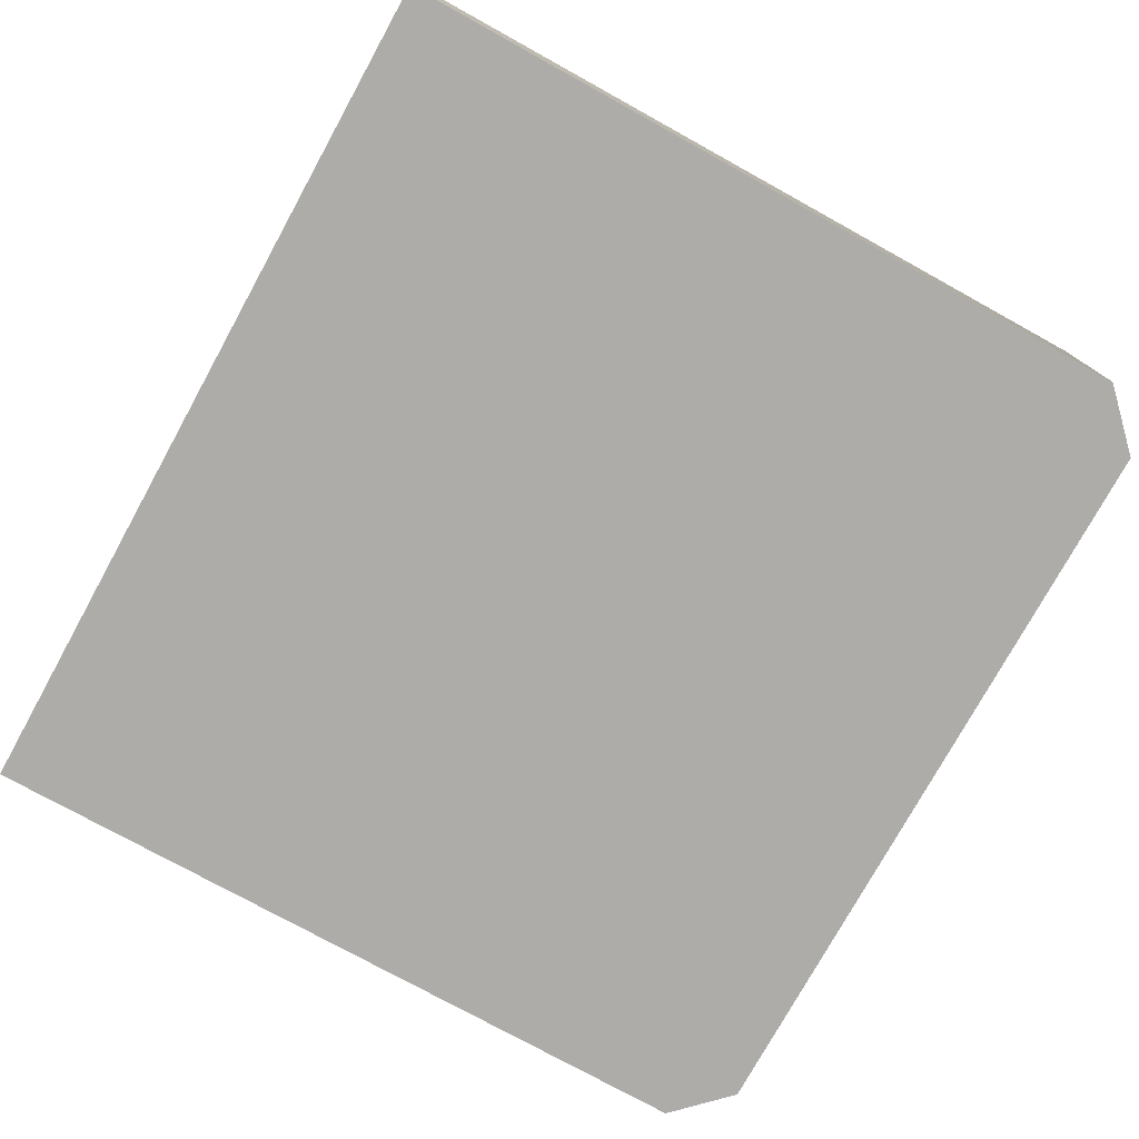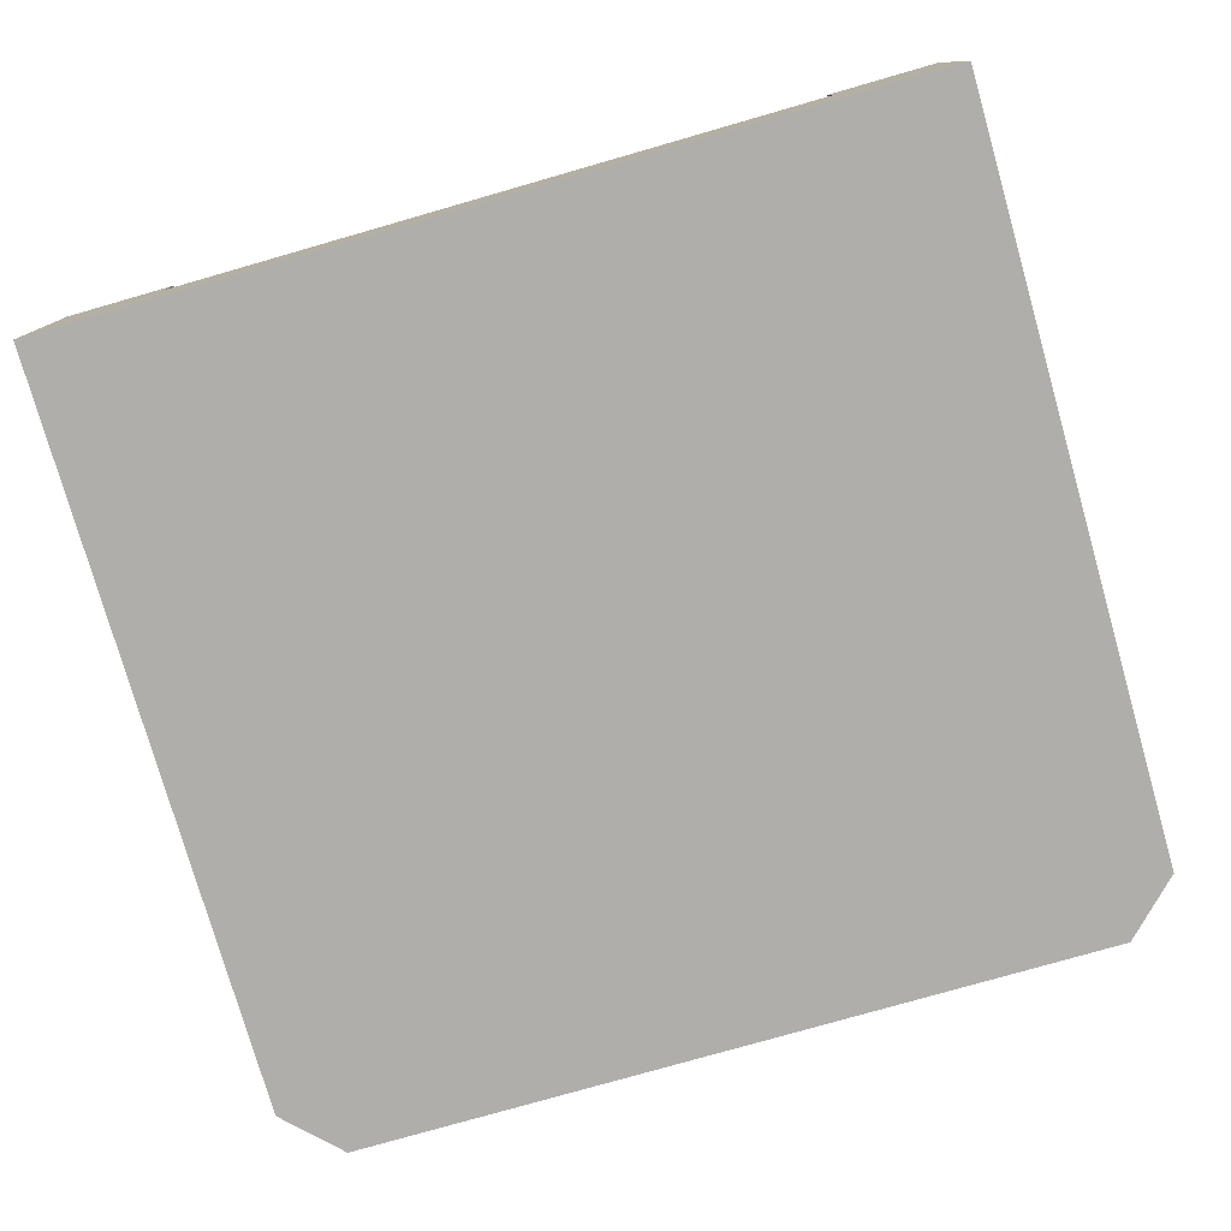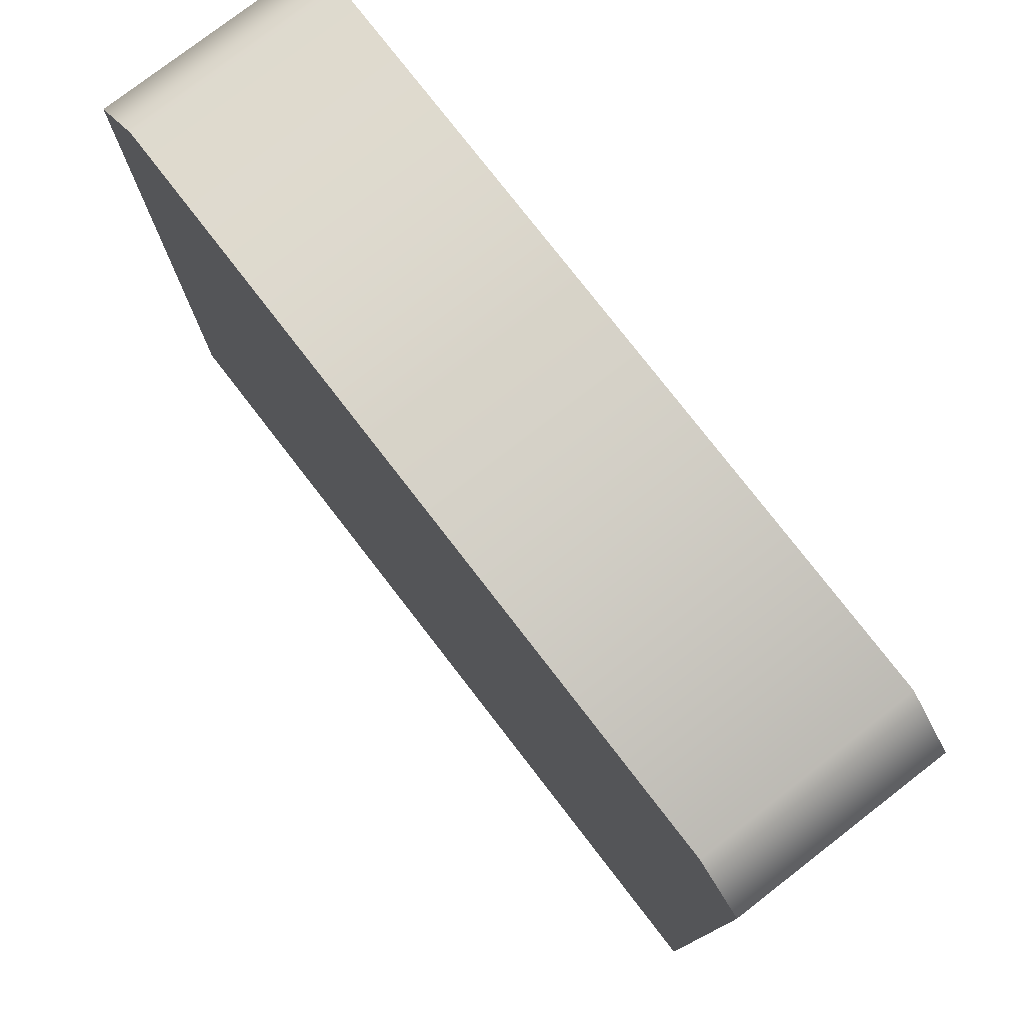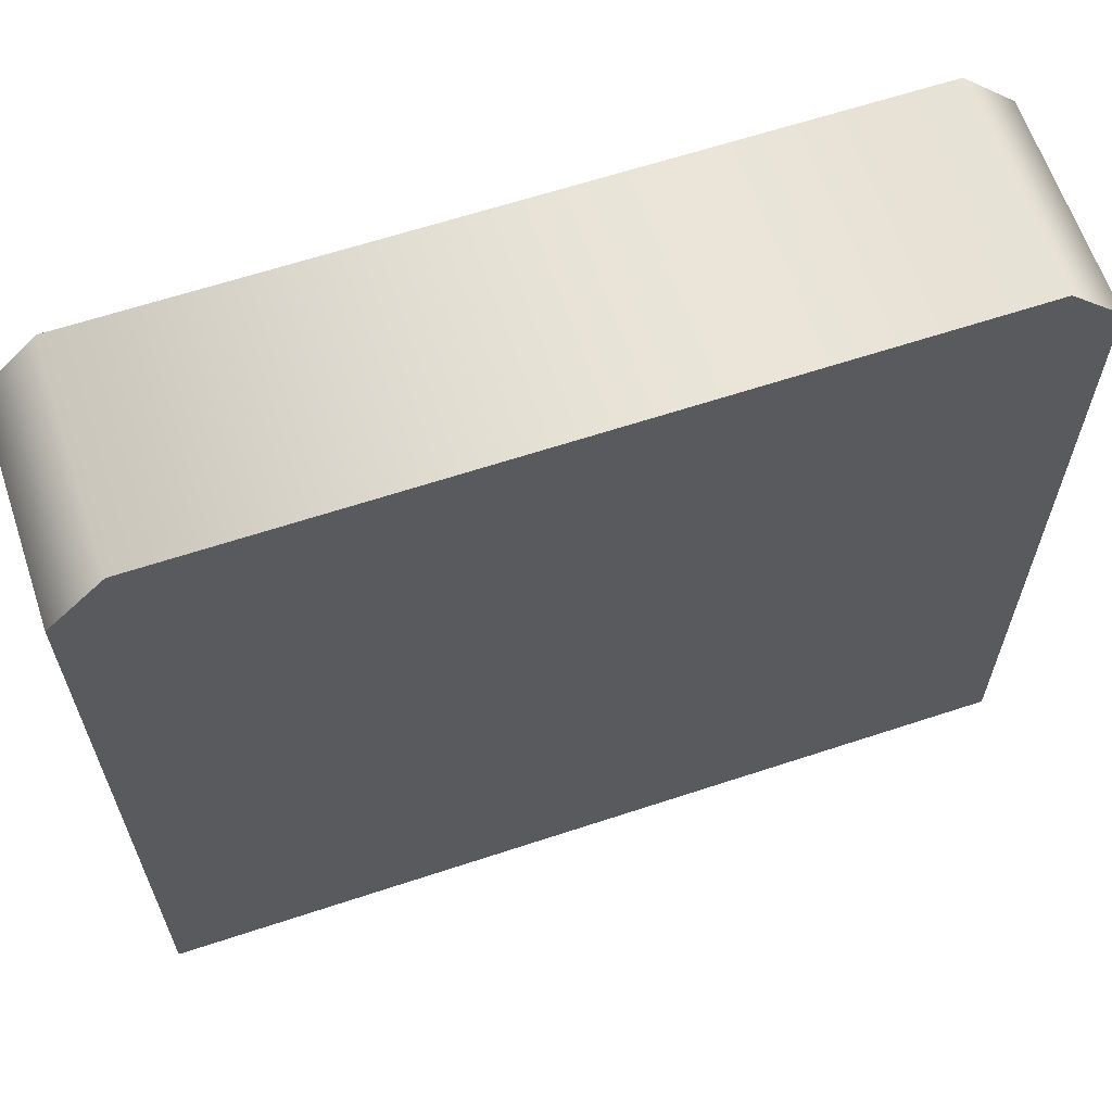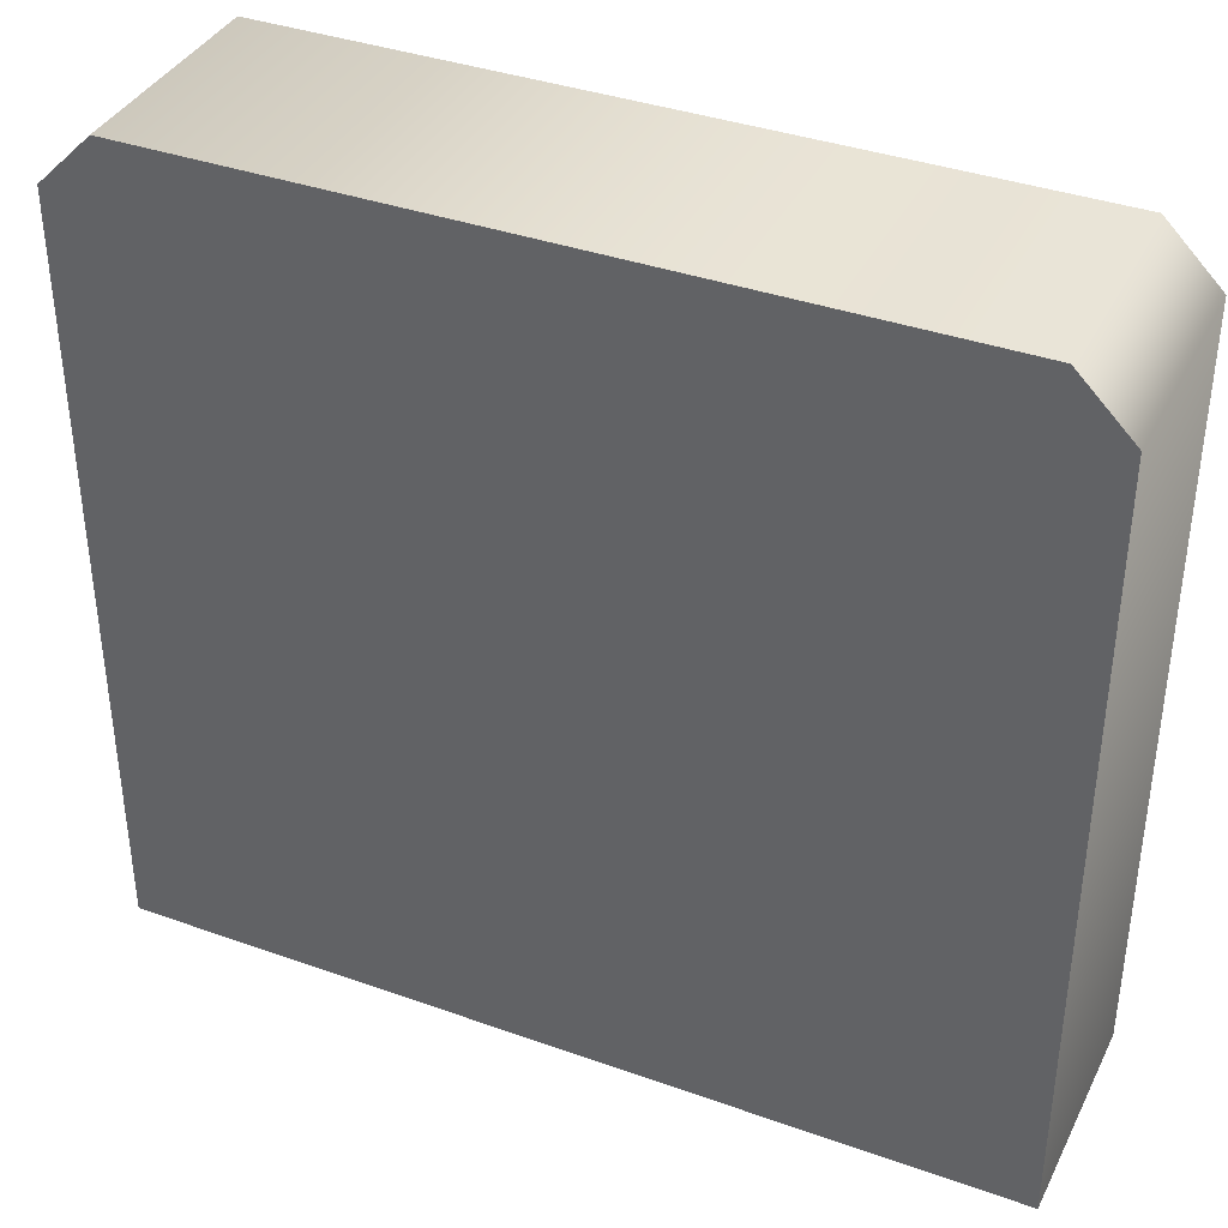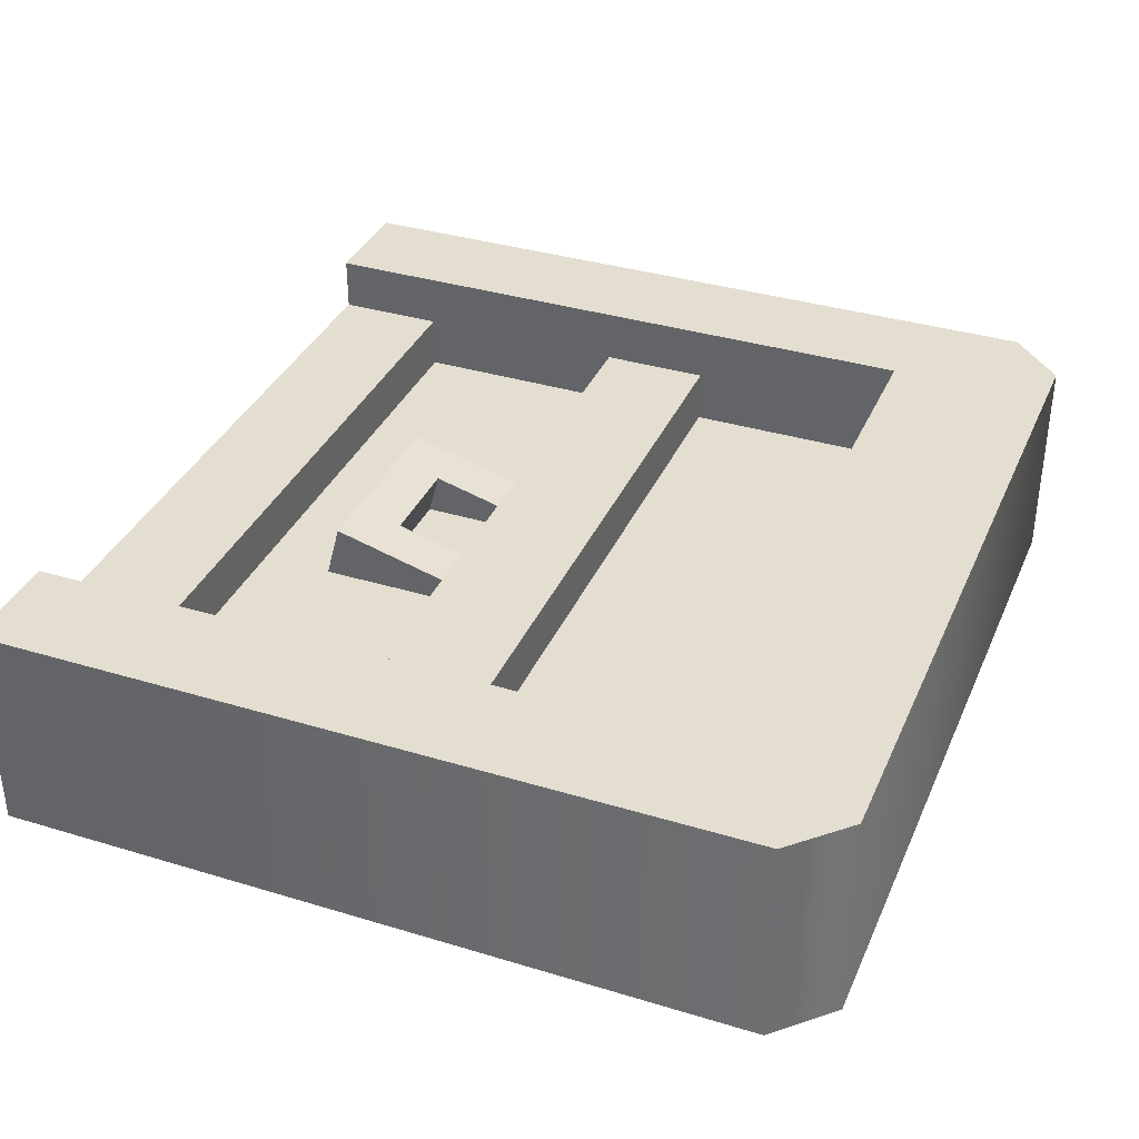
<metadata>
{"format":"obj","ext":"obj","renderer":"f3d","projection":"perspective","resolution":1024,"background":"white","views":[{"elev":-76.7,"azim":61.1,"up":"+Z"},{"elev":-77.8,"azim":16.0,"up":"+Z"},{"elev":77.6,"azim":-127.7,"up":"+Y"},{"elev":63.2,"azim":161.5,"up":"+Y"},{"elev":37.8,"azim":-155.6,"up":"+Y"},{"elev":35.9,"azim":111.7,"up":"+Z"}]}
</metadata>
<code>
g door
v 0.3 2.256e-17 -8.941e-09 1 1 1
v -0.3 4.512e-17 8.941e-09 1 1 1
v 0.3 0.6 -8.941e-09 1 1 1
v -0.3 0.6 8.941e-09 1 1 1
v 0.35 0.75 -0.1 1 1 1
v 0.35 0.75 0.1 1 1 1
v -0.35 0.75 -0.1 1 1 1
v -0.35 0.75 0.1 1 1 1
v -0.4 0 -0.1 1 1 1
v 0.4 0 -0.1 1 1 1
v -0.4 0.7 -0.1 1 1 1
v 0.4 0.7 -0.1 1 1 1
v -0.3 4.512e-17 0.1 1 1 1
v -0.4 0 0.1 1 1 1
v 0.3 2.256e-17 0.1 1 1 1
v 0.4 0 0.1 1 1 1
v -0.4 0.7 0.1 1 1 1
v 0.3 0.6 0.1 1 1 1
v -0.3 0.6 0.1 1 1 1
v 0.4 0.7 0.1 1 1 1
v 0.3 4.512e-17 0.05 1 1 1
v -0.3 4.512e-17 0.05 1 1 1
v 0.3 0.1 0.05 1 1 1
v -0.3 0.1 0.05 1 1 1
v -0.3 0.1 0 1 1 1
v 0.3 0.1 -1.788e-08 1 1 1
v -0.3 4.512e-17 0 1 1 1
v 0.3 4.512e-17 -1.788e-08 1 1 1
v 0.3 0.3 0.05 1 1 1
v -0.3 0.3 0.05 1 1 1
v 0.3 0.4 0.05 1 1 1
v -0.3 0.4 0.05 1 1 1
v -0.3 0.4 0 1 1 1
v 0.3 0.4 -1.788e-08 1 1 1
v -0.3 0.3 0 1 1 1
v 0.3 0.3 -1.788e-08 1 1 1
v 0.087 0.1788 0.05 1 1 1
v 0.087 0.3044 0.01635 1 1 1
v 0.087 0.1638 -0.006024 1 1 1
v 0.087 0.2894 -0.03968 1 1 1
v -0.04303 0.2213 0.03862 1 1 1
v -0.04303 0.2062 -0.0174 1 1 1
v 0.04303 0.2213 0.03862 1 1 1
v 0.04303 0.2062 -0.0174 1 1 1
v -0.04303 0.2894 -0.03968 1 1 1
v -0.087 0.2894 -0.03968 1 1 1
v -0.087 0.1638 -0.006024 1 1 1
v 0.04303 0.2894 -0.03968 1 1 1
v -0.087 0.3044 0.01635 1 1 1
v -0.04303 0.3044 0.01635 1 1 1
v 0.04303 0.3044 0.01635 1 1 1
v -0.087 0.1788 0.05 1 1 1
f 3 2 1
f 2 3 4
f 7 6 5
f 6 7 8
f 11 10 9
f 10 11 12
f 12 11 7
f 12 7 5
f 14 2 13
f 9 2 14
f 9 1 2
f 10 1 9
f 10 15 1
f 15 10 16
f 17 7 11
f 7 17 8
f 19 3 18
f 3 19 4
f 12 16 10
f 16 12 20
f 19 2 4
f 2 19 13
f 14 11 9
f 11 14 17
f 15 3 1
f 3 15 18
f 5 20 12
f 20 5 6
f 20 15 16
f 15 20 18
f 18 20 19
f 17 19 20
f 17 20 6
f 17 6 8
f 17 13 19
f 13 17 14
f 23 22 21
f 22 23 24
f 24 26 25
f 26 24 23
f 28 22 27
f 22 28 21
f 31 30 29
f 30 31 32
f 32 34 33
f 34 32 31
f 36 30 35
f 30 36 29
f 39 38 37
f 38 39 40
f 43 42 41
f 42 43 44
f 42 46 45
f 42 47 46
f 47 42 39
f 44 39 42
f 39 44 40
f 40 44 48
f 50 46 49
f 46 50 45
f 42 50 41
f 50 42 45
f 51 44 43
f 44 51 48
f 43 38 51
f 43 37 38
f 37 43 52
f 41 52 43
f 52 41 49
f 49 41 50
f 49 47 52
f 47 49 46
f 51 40 48
f 40 51 38
f 39 52 47
f 52 39 37

</code>
